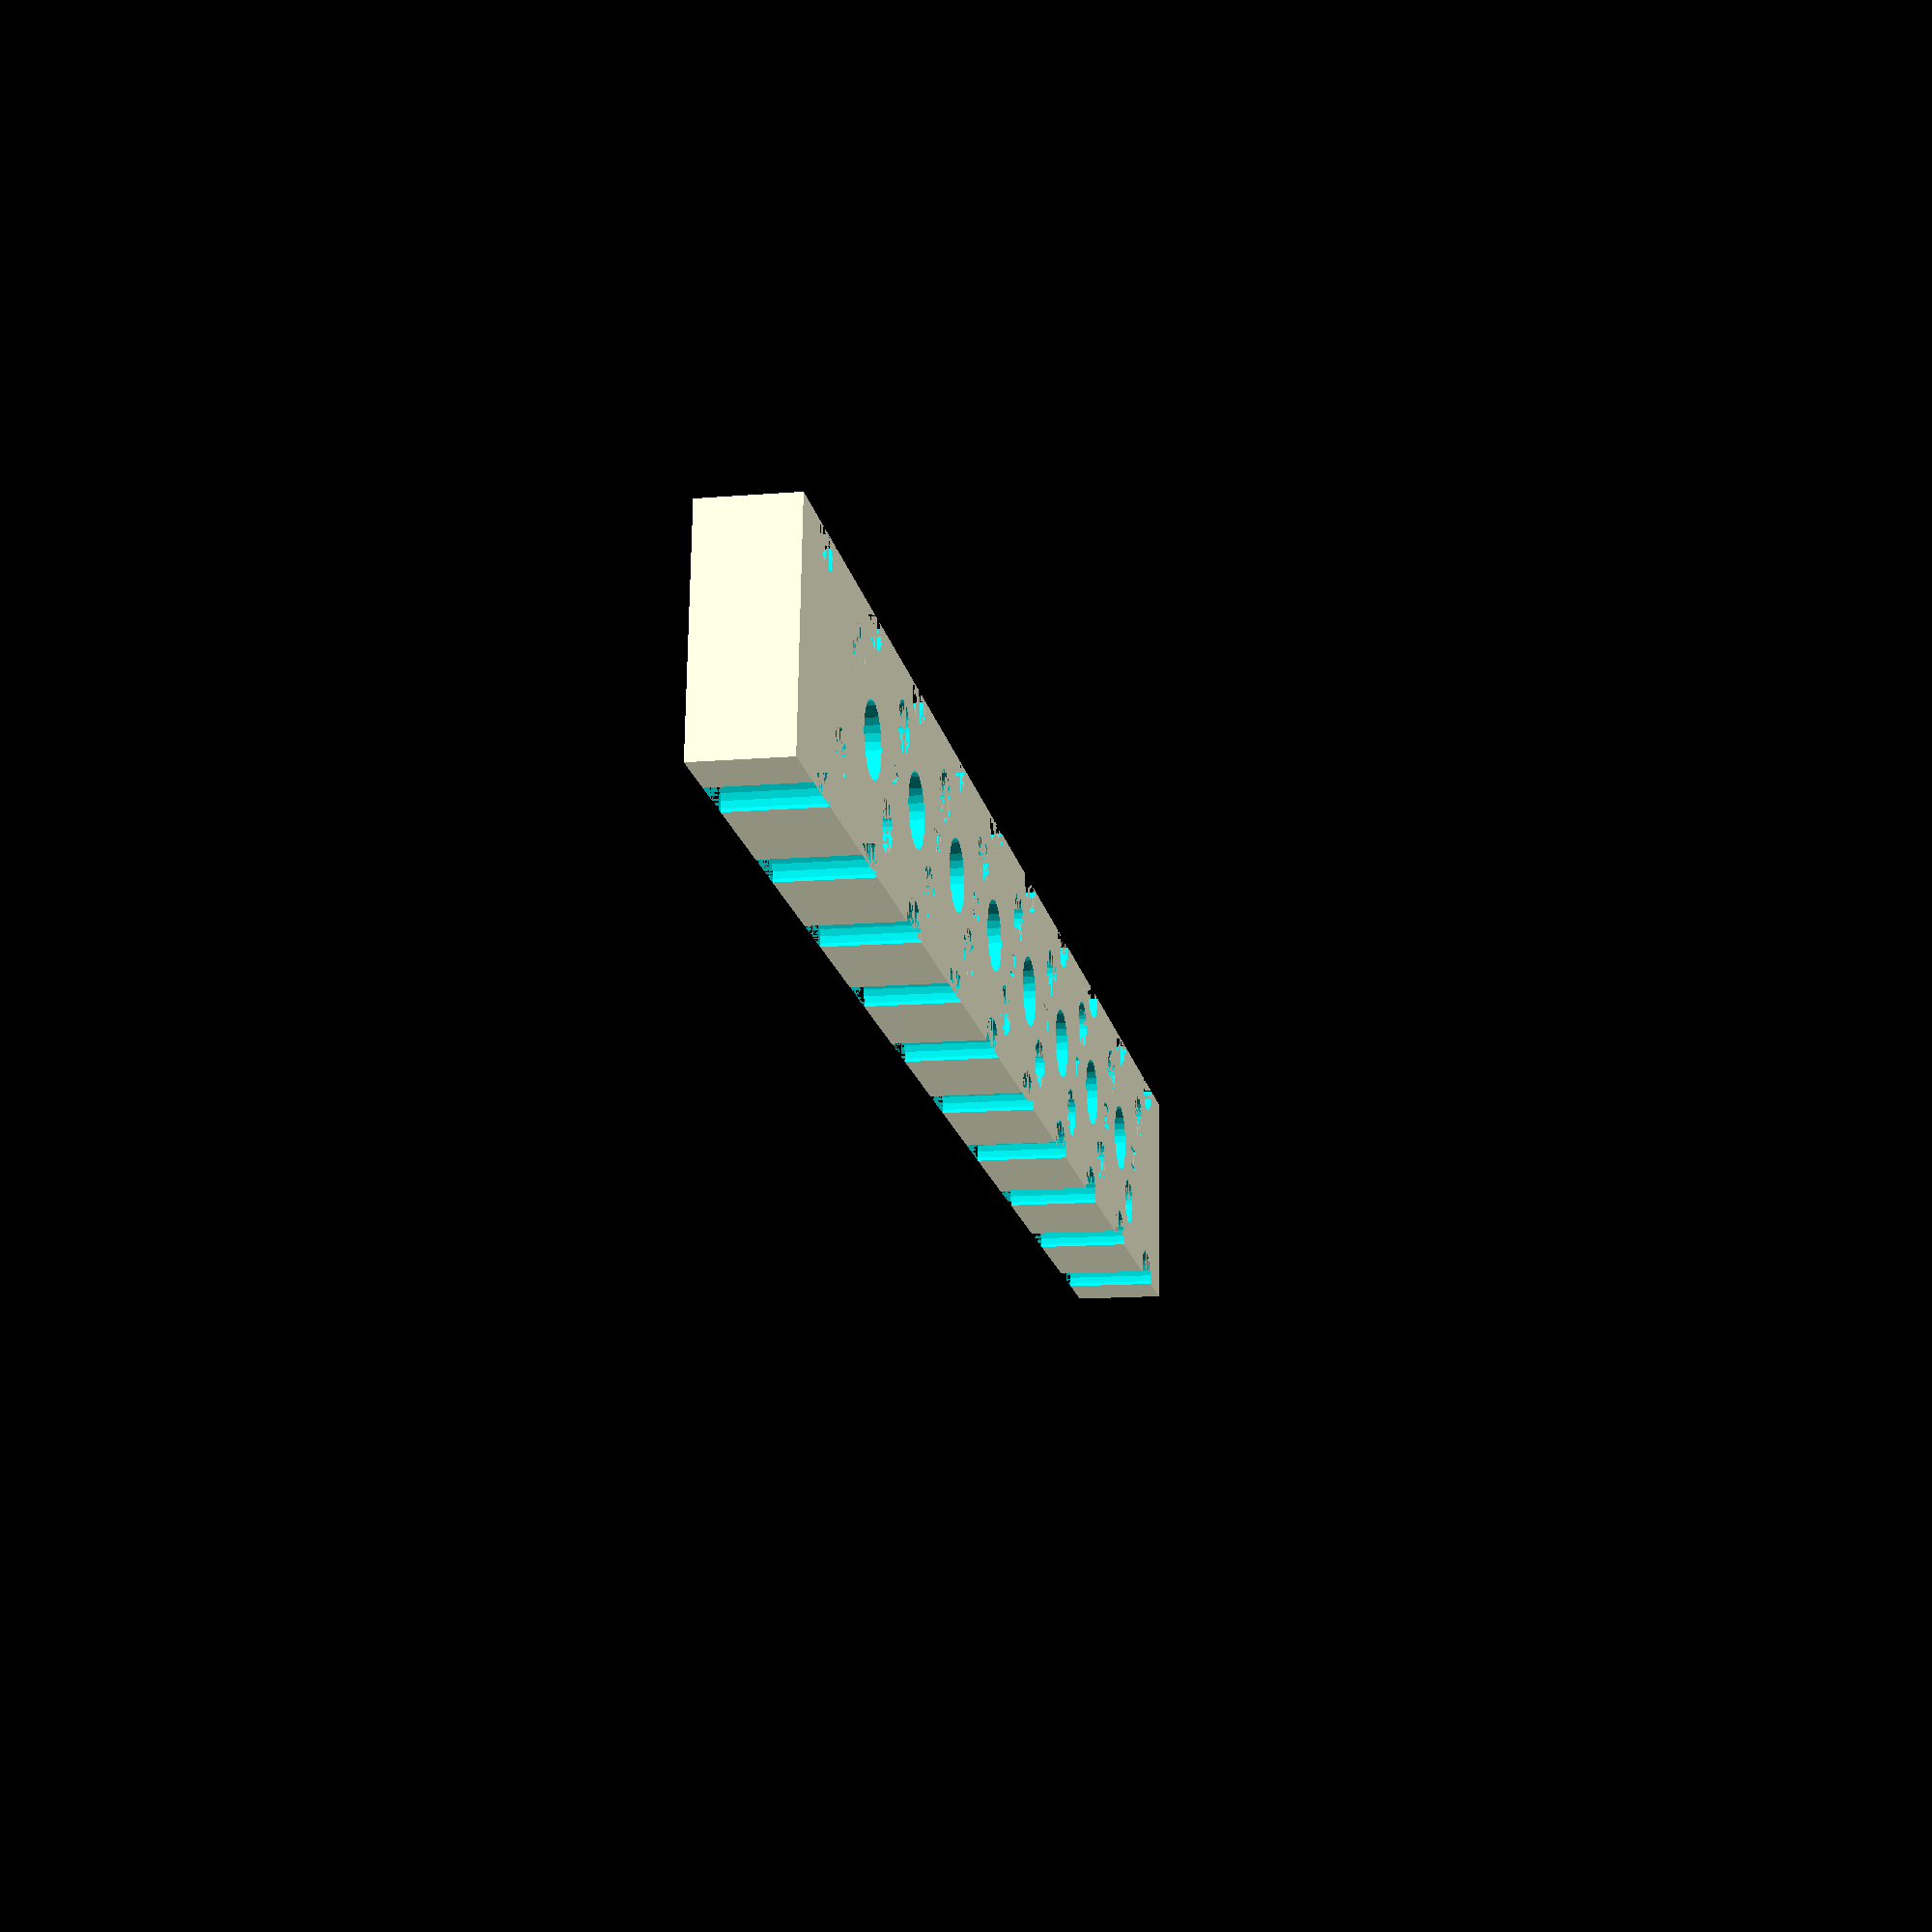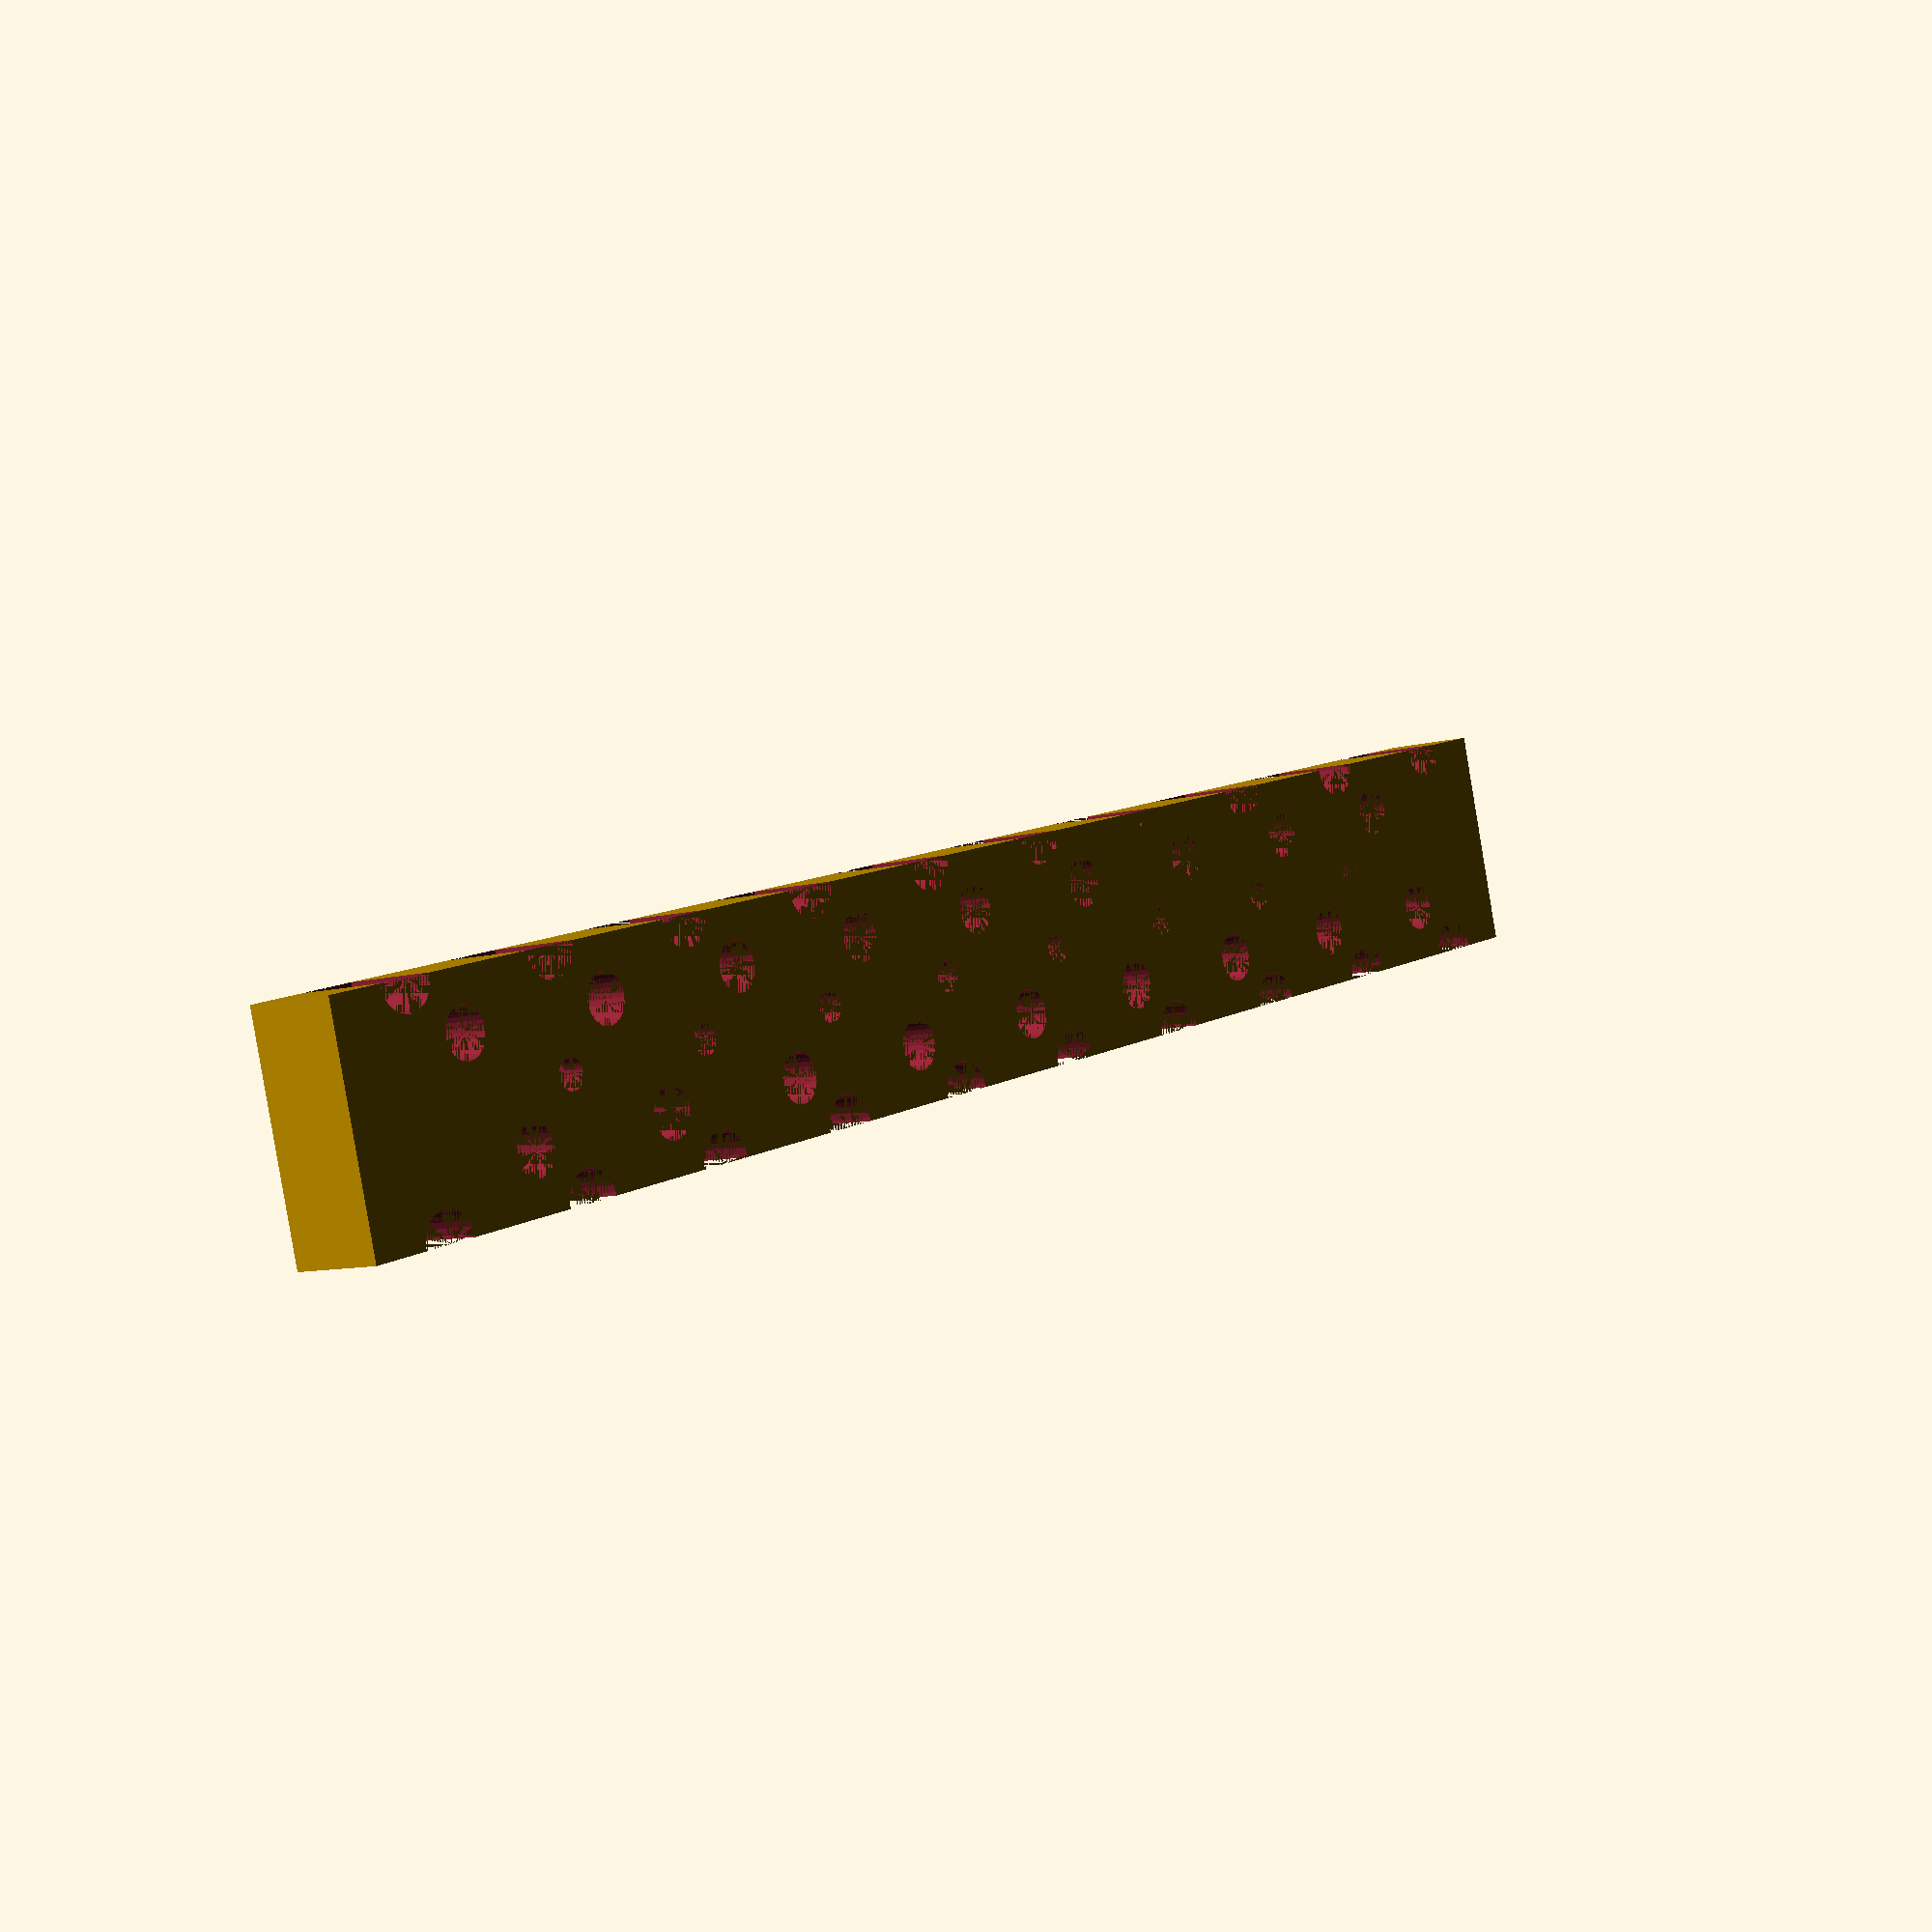
<openscad>
num_cuvettes = 8;
$fn = 30;

//Edges should be broken with a ball-nose end mill.

cuvette_diameter = 1.0;
cuvette_bottom_margin = 0;
cuvette_depth = 0.7;

cuvette_spacing = 6.0;

access_hole_diameter = 2.3;

alignment_pin_diameter = 2;
alignment_pin_x_offset = 3.5-(0.17500/2);

dowel_pin_diameter = 1.6;

slide_length = (cuvette_spacing) * num_cuvettes + 2*cuvette_spacing;

slide_height = 3.0;
slide_width = 3 + alignment_pin_diameter/2 + alignment_pin_x_offset;

x_centerline = slide_width / 2.0;

hole_margin = 2.0;

echo(slide_length);
echo(slide_width);

text_height = 0.5;
text_size = 1;
alpha = "ABCDEFGHIJKLMNOP";

difference(){
    cube([slide_width, slide_length, slide_height], false);
    
    union(){
        for (i = [-1:num_cuvettes]){
            y_centerline = i*cuvette_spacing + 1.5*cuvette_spacing;
            
            if(!(i < 0 || i == num_cuvettes)){
                translate([x_centerline, y_centerline, cuvette_bottom_margin])
                       cylinder(slide_height - (cuvette_bottom_margin+cuvette_depth)+1,
                                        d=cuvette_diameter,center=false);
                    
                translate([x_centerline, y_centerline, cuvette_bottom_margin+cuvette_depth])
                       cylinder(slide_height - (cuvette_bottom_margin+cuvette_depth)+1,
                                        d=access_hole_diameter,center=false);
                
                translate([x_centerline-text_size/2, y_centerline+cuvette_spacing/2-text_size/2, slide_height - text_height])             linear_extrude(text_height){ text(alpha[i], text_size); };
                
        
            }
                    
            translate([0, y_centerline, cuvette_bottom_margin])
                   cylinder(slide_height,
                                    d=alignment_pin_diameter,center=false);
            
            translate([slide_width, y_centerline, cuvette_bottom_margin])
                   cylinder(slide_height,
                                    d=alignment_pin_diameter,center=false);
            
            if(!(i < 0 || i == num_cuvettes+1)){
                translate([x_centerline*1.5, y_centerline-cuvette_spacing/1.5, cuvette_bottom_margin])
                       cylinder(slide_height,
                                        d=dowel_pin_diameter,center=false);
                translate([x_centerline*0.5, y_centerline-cuvette_spacing/3, cuvette_bottom_margin])
                       cylinder(slide_height,
                                        d=dowel_pin_diameter,center=false);
            }
            
         
        }
   
   
        
       
    }
}



//         translate([x_centerline+access_hole_diameter/2+hole_margin, y_centerline-access_hole_diameter/2,0])/
//cube([10, access_hole_diameter, slide_height - (cuvette_bottom_margin+cuvette_depth)+1],center=false);
</openscad>
<views>
elev=192.8 azim=274.7 roll=258.8 proj=p view=solid
elev=188.7 azim=105.7 roll=52.3 proj=p view=wireframe
</views>
